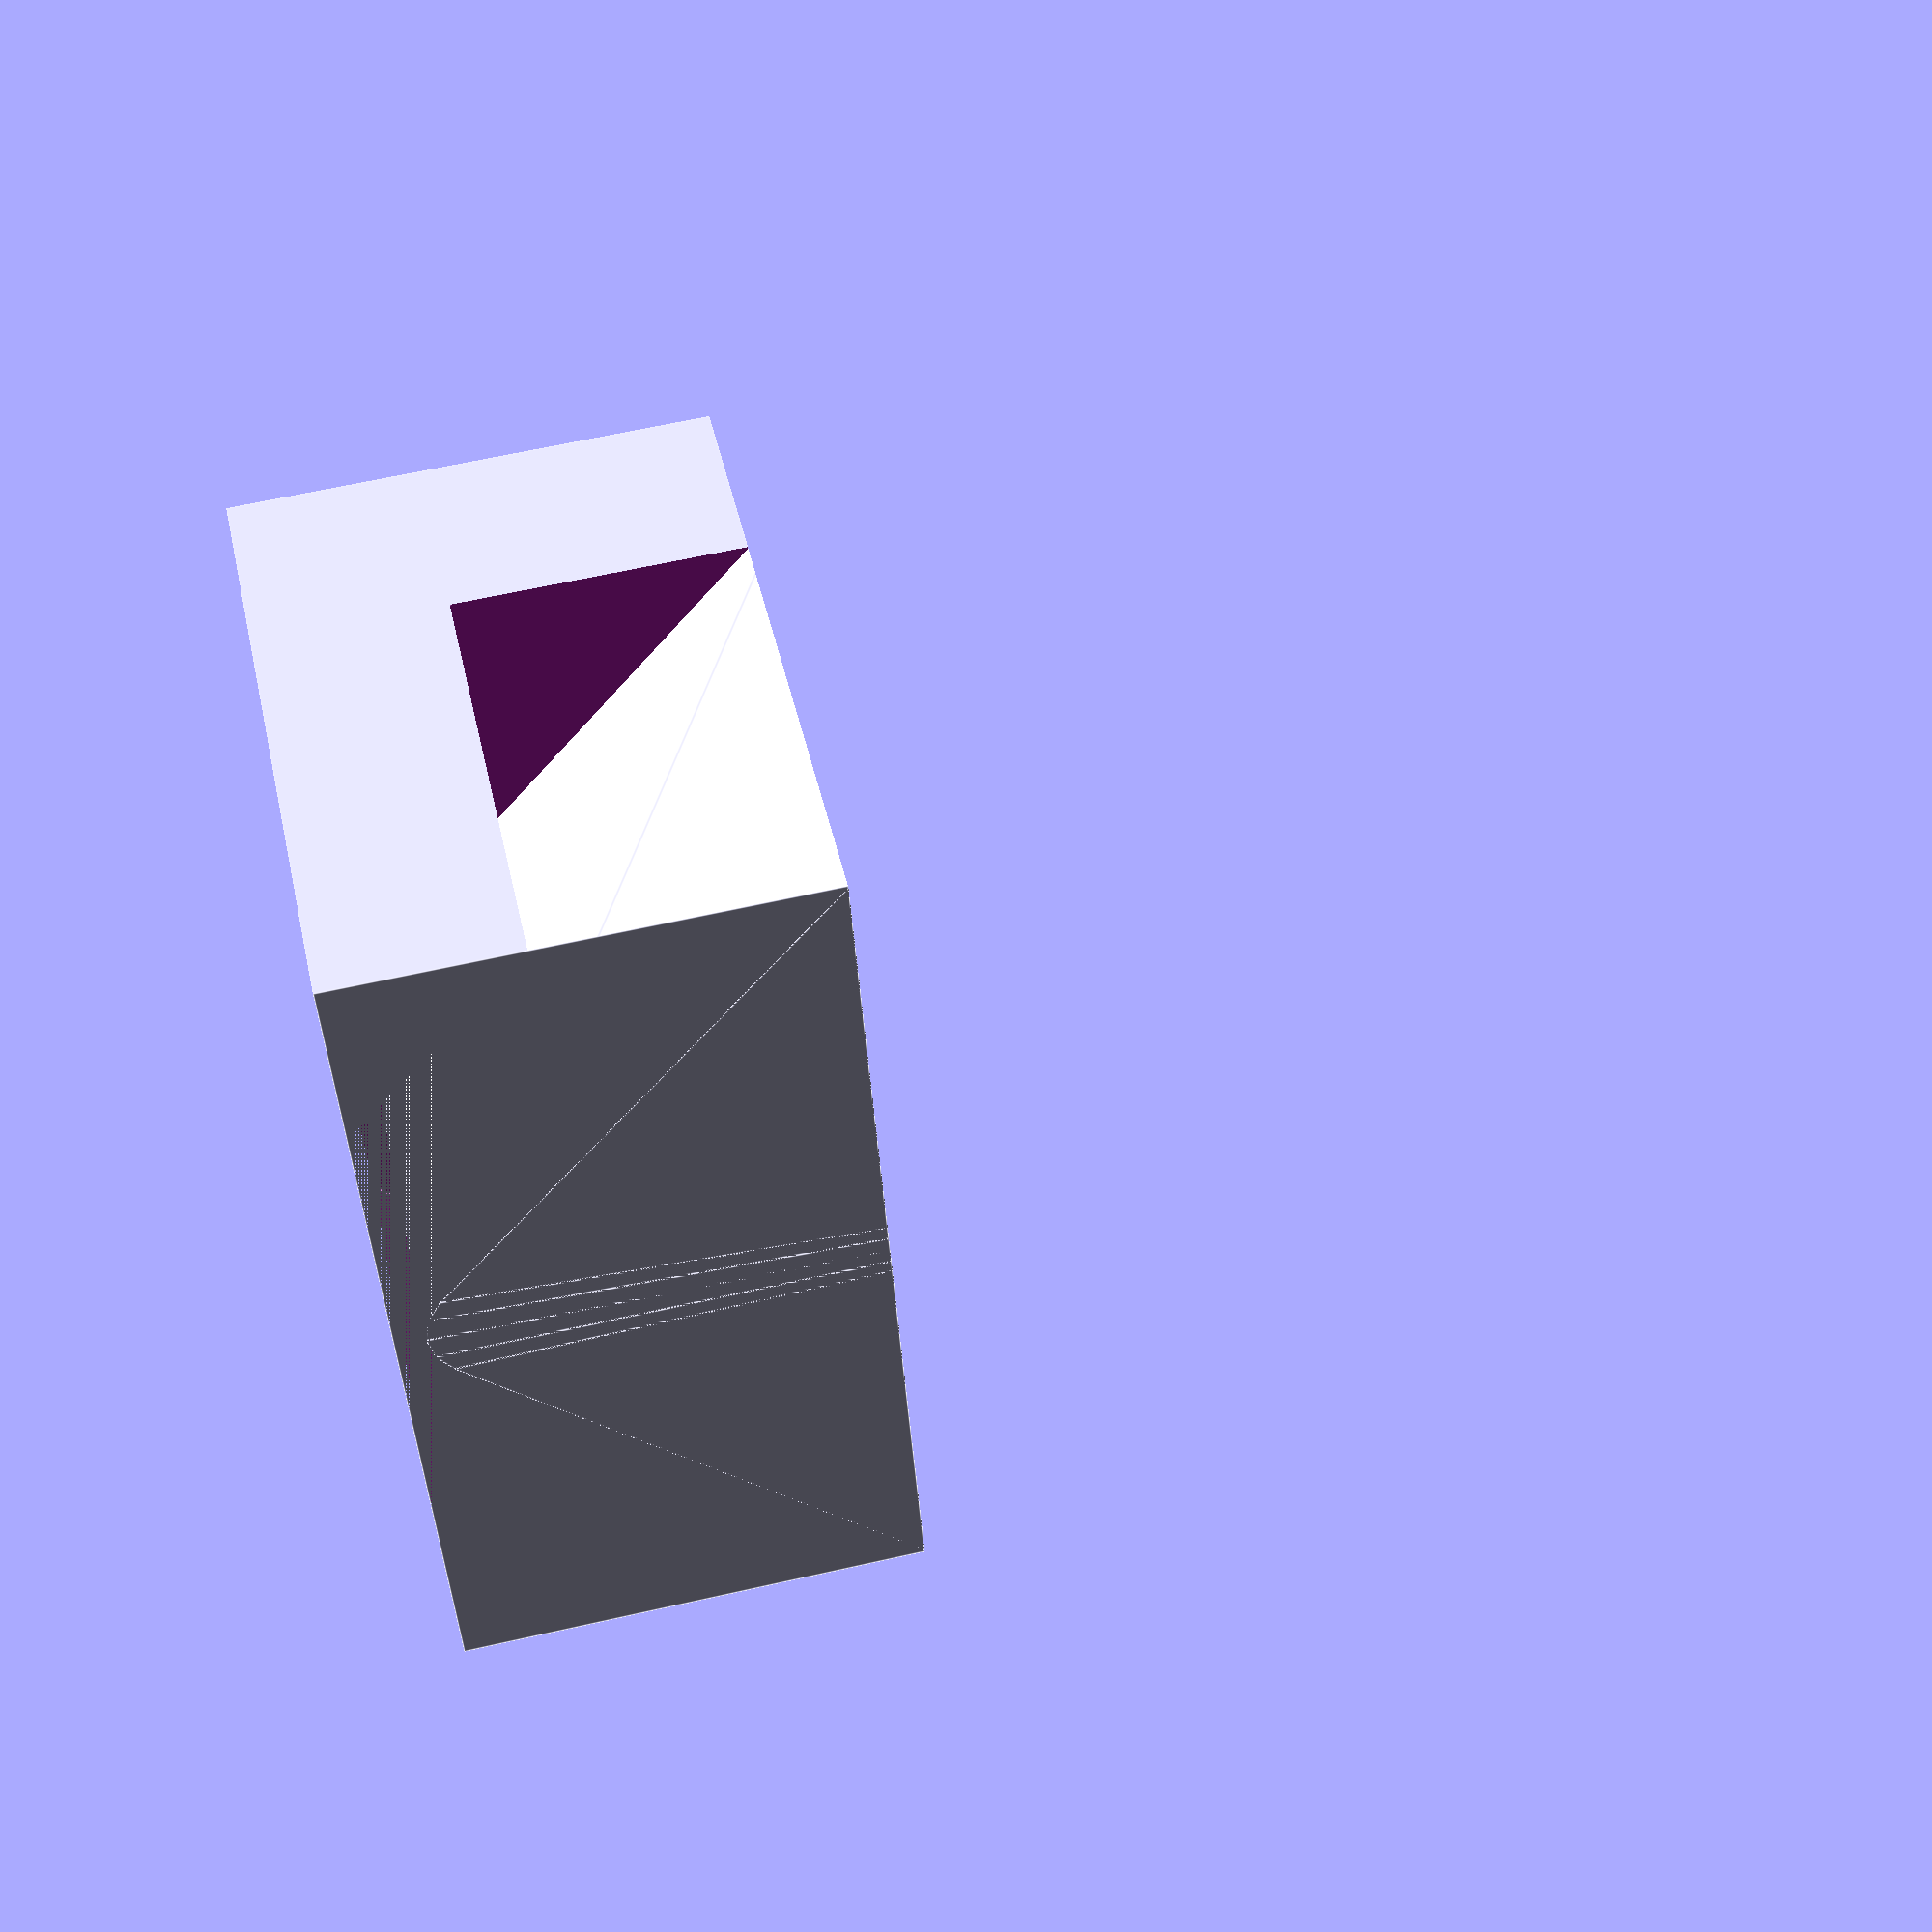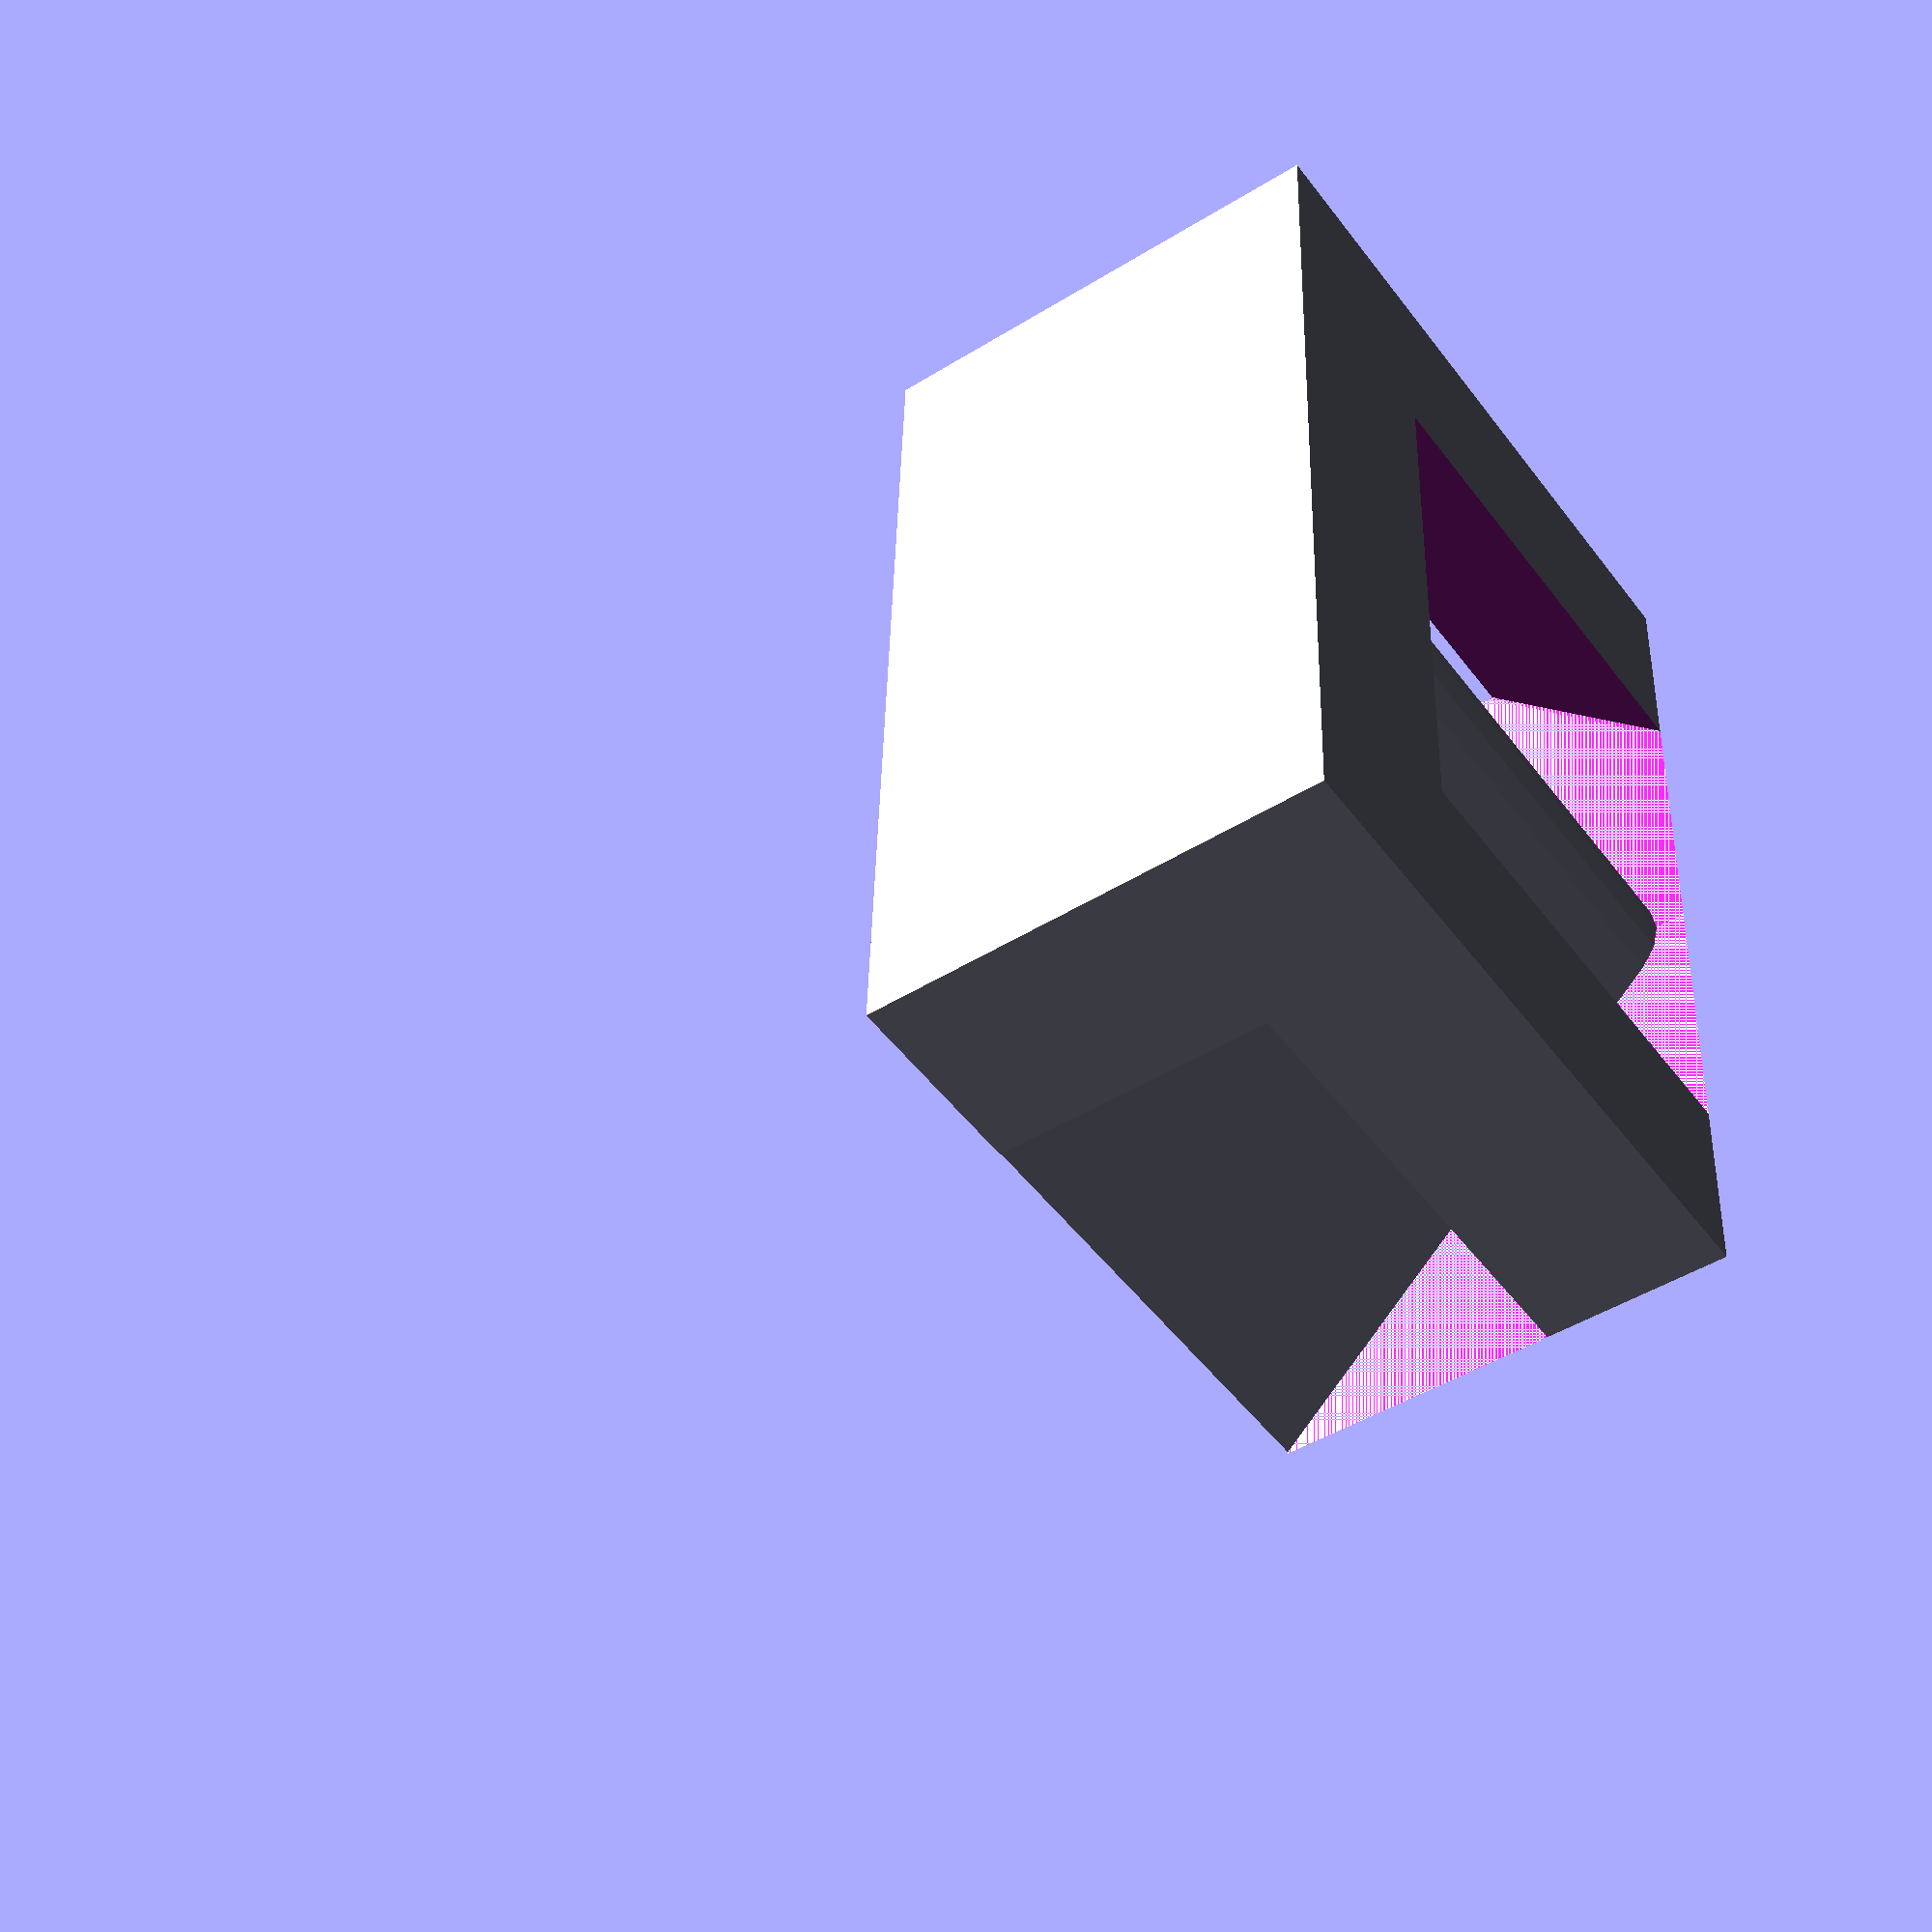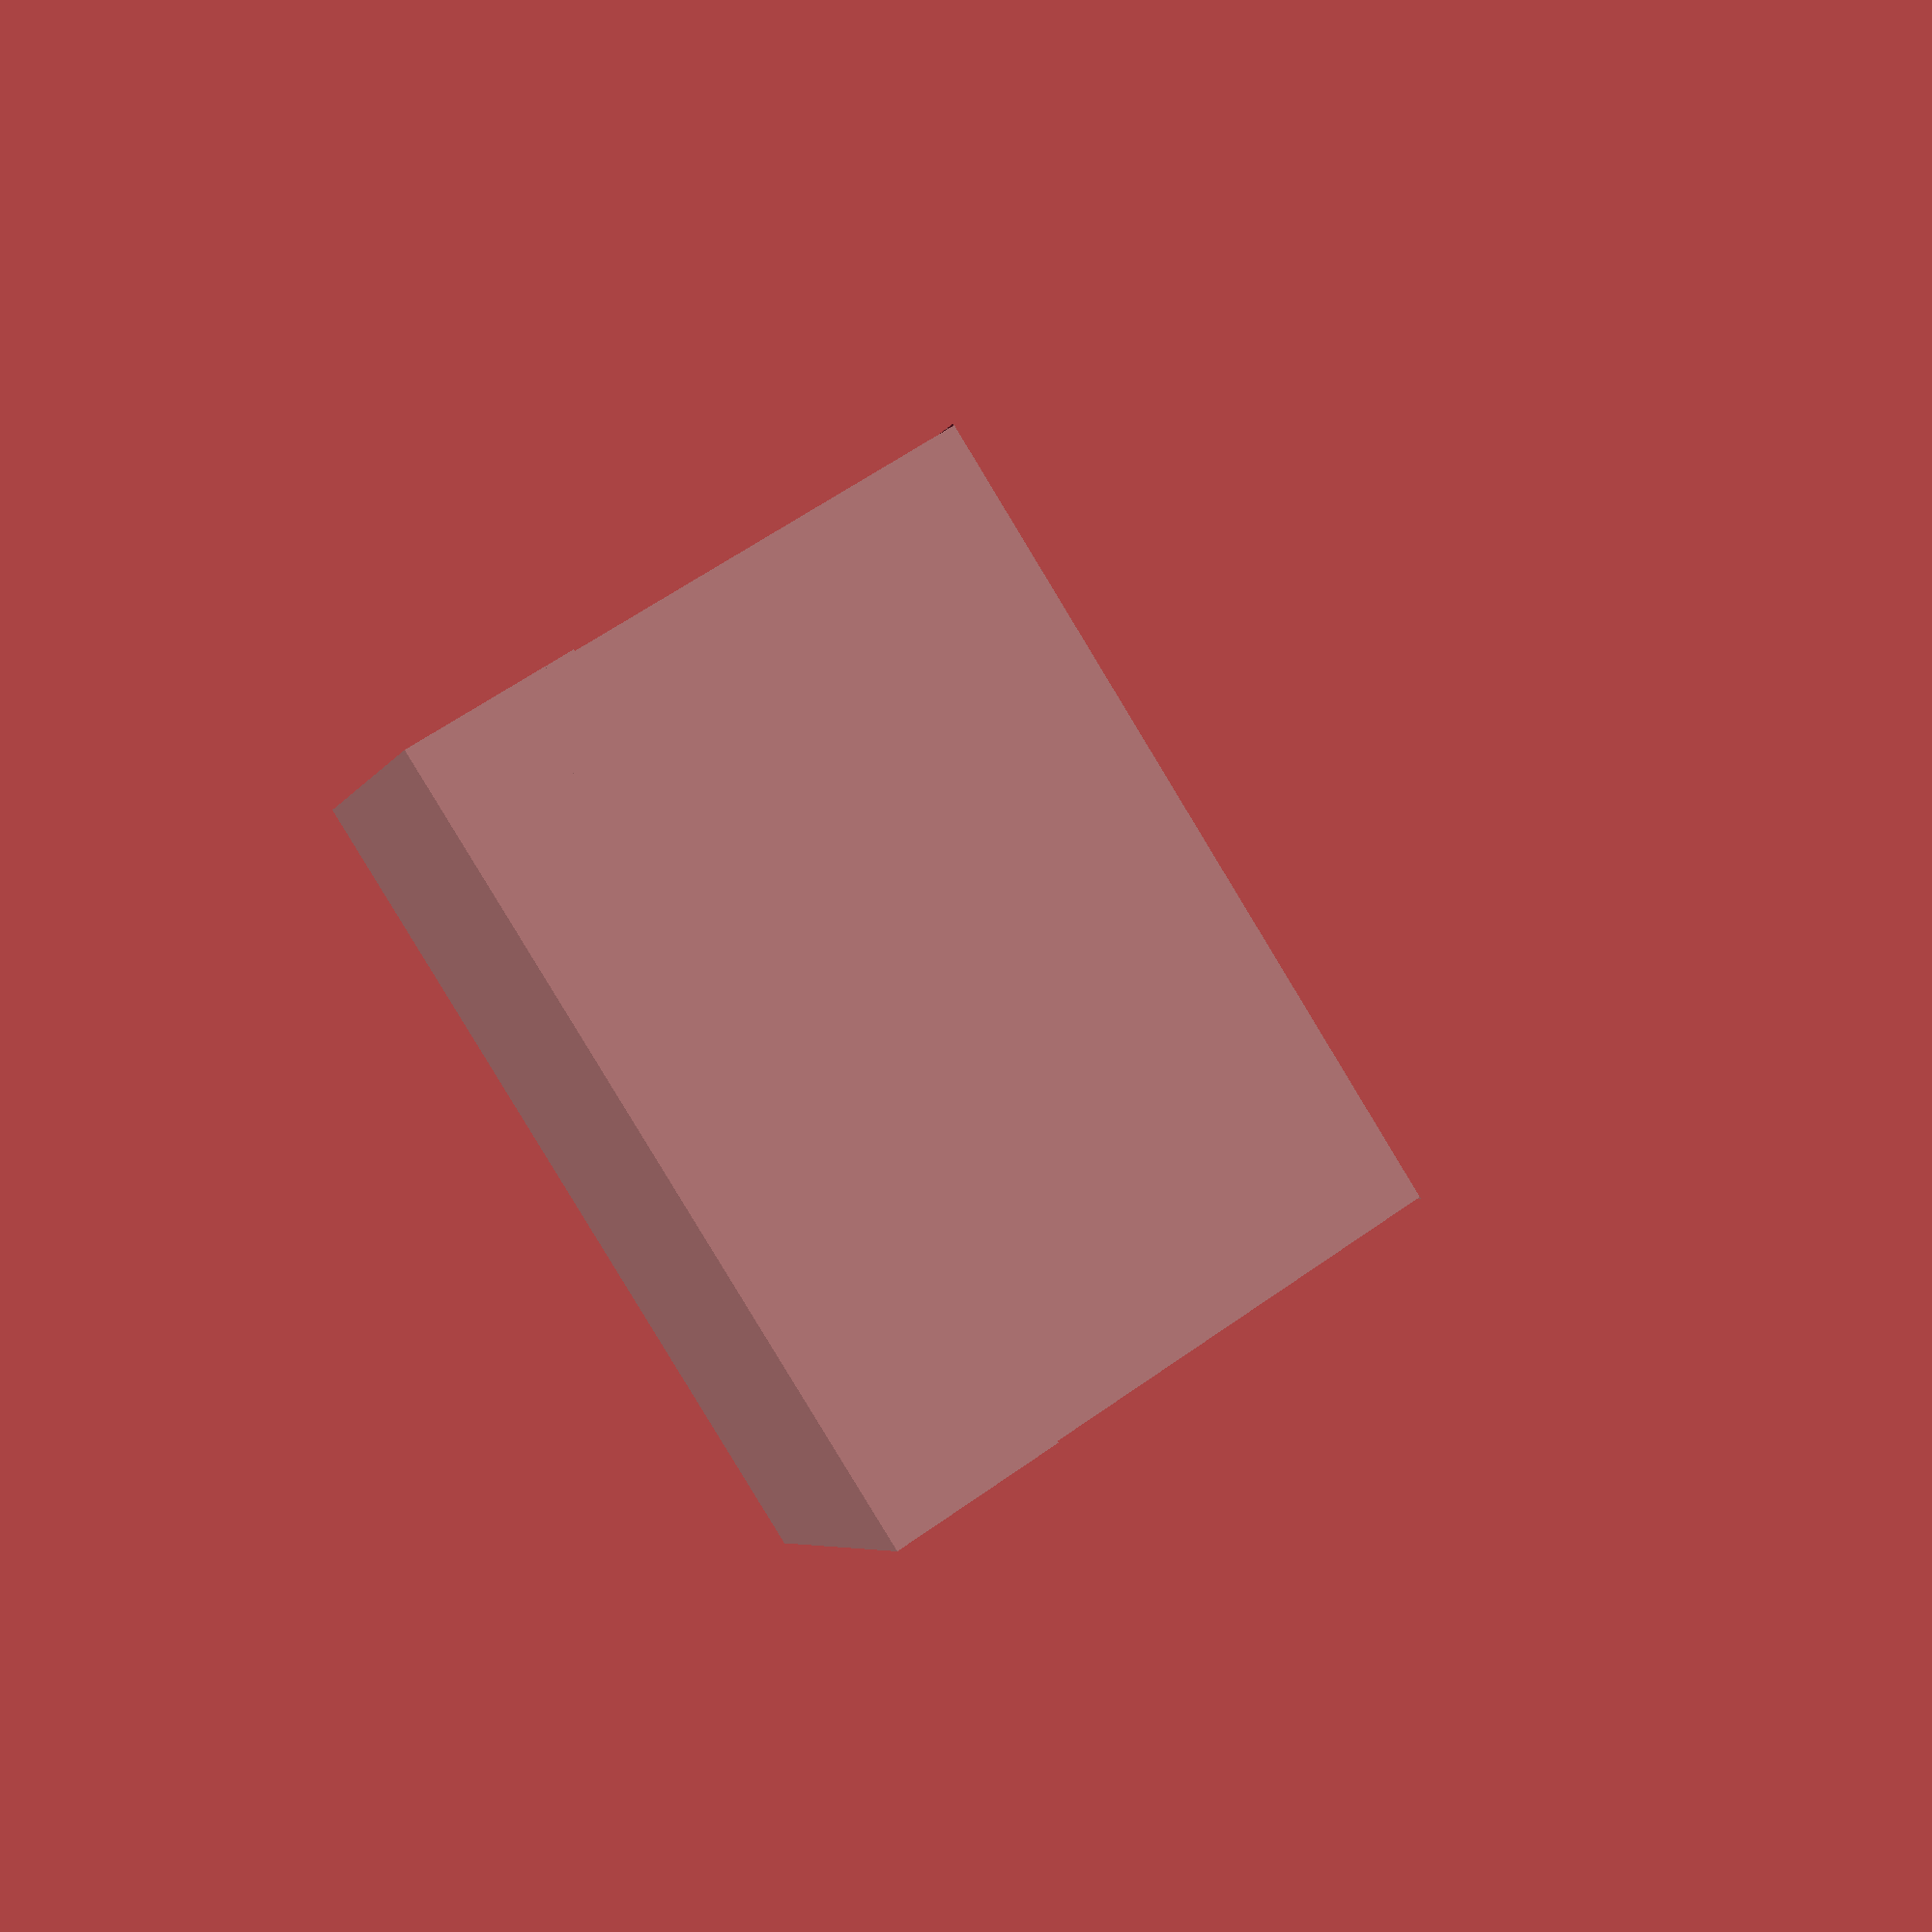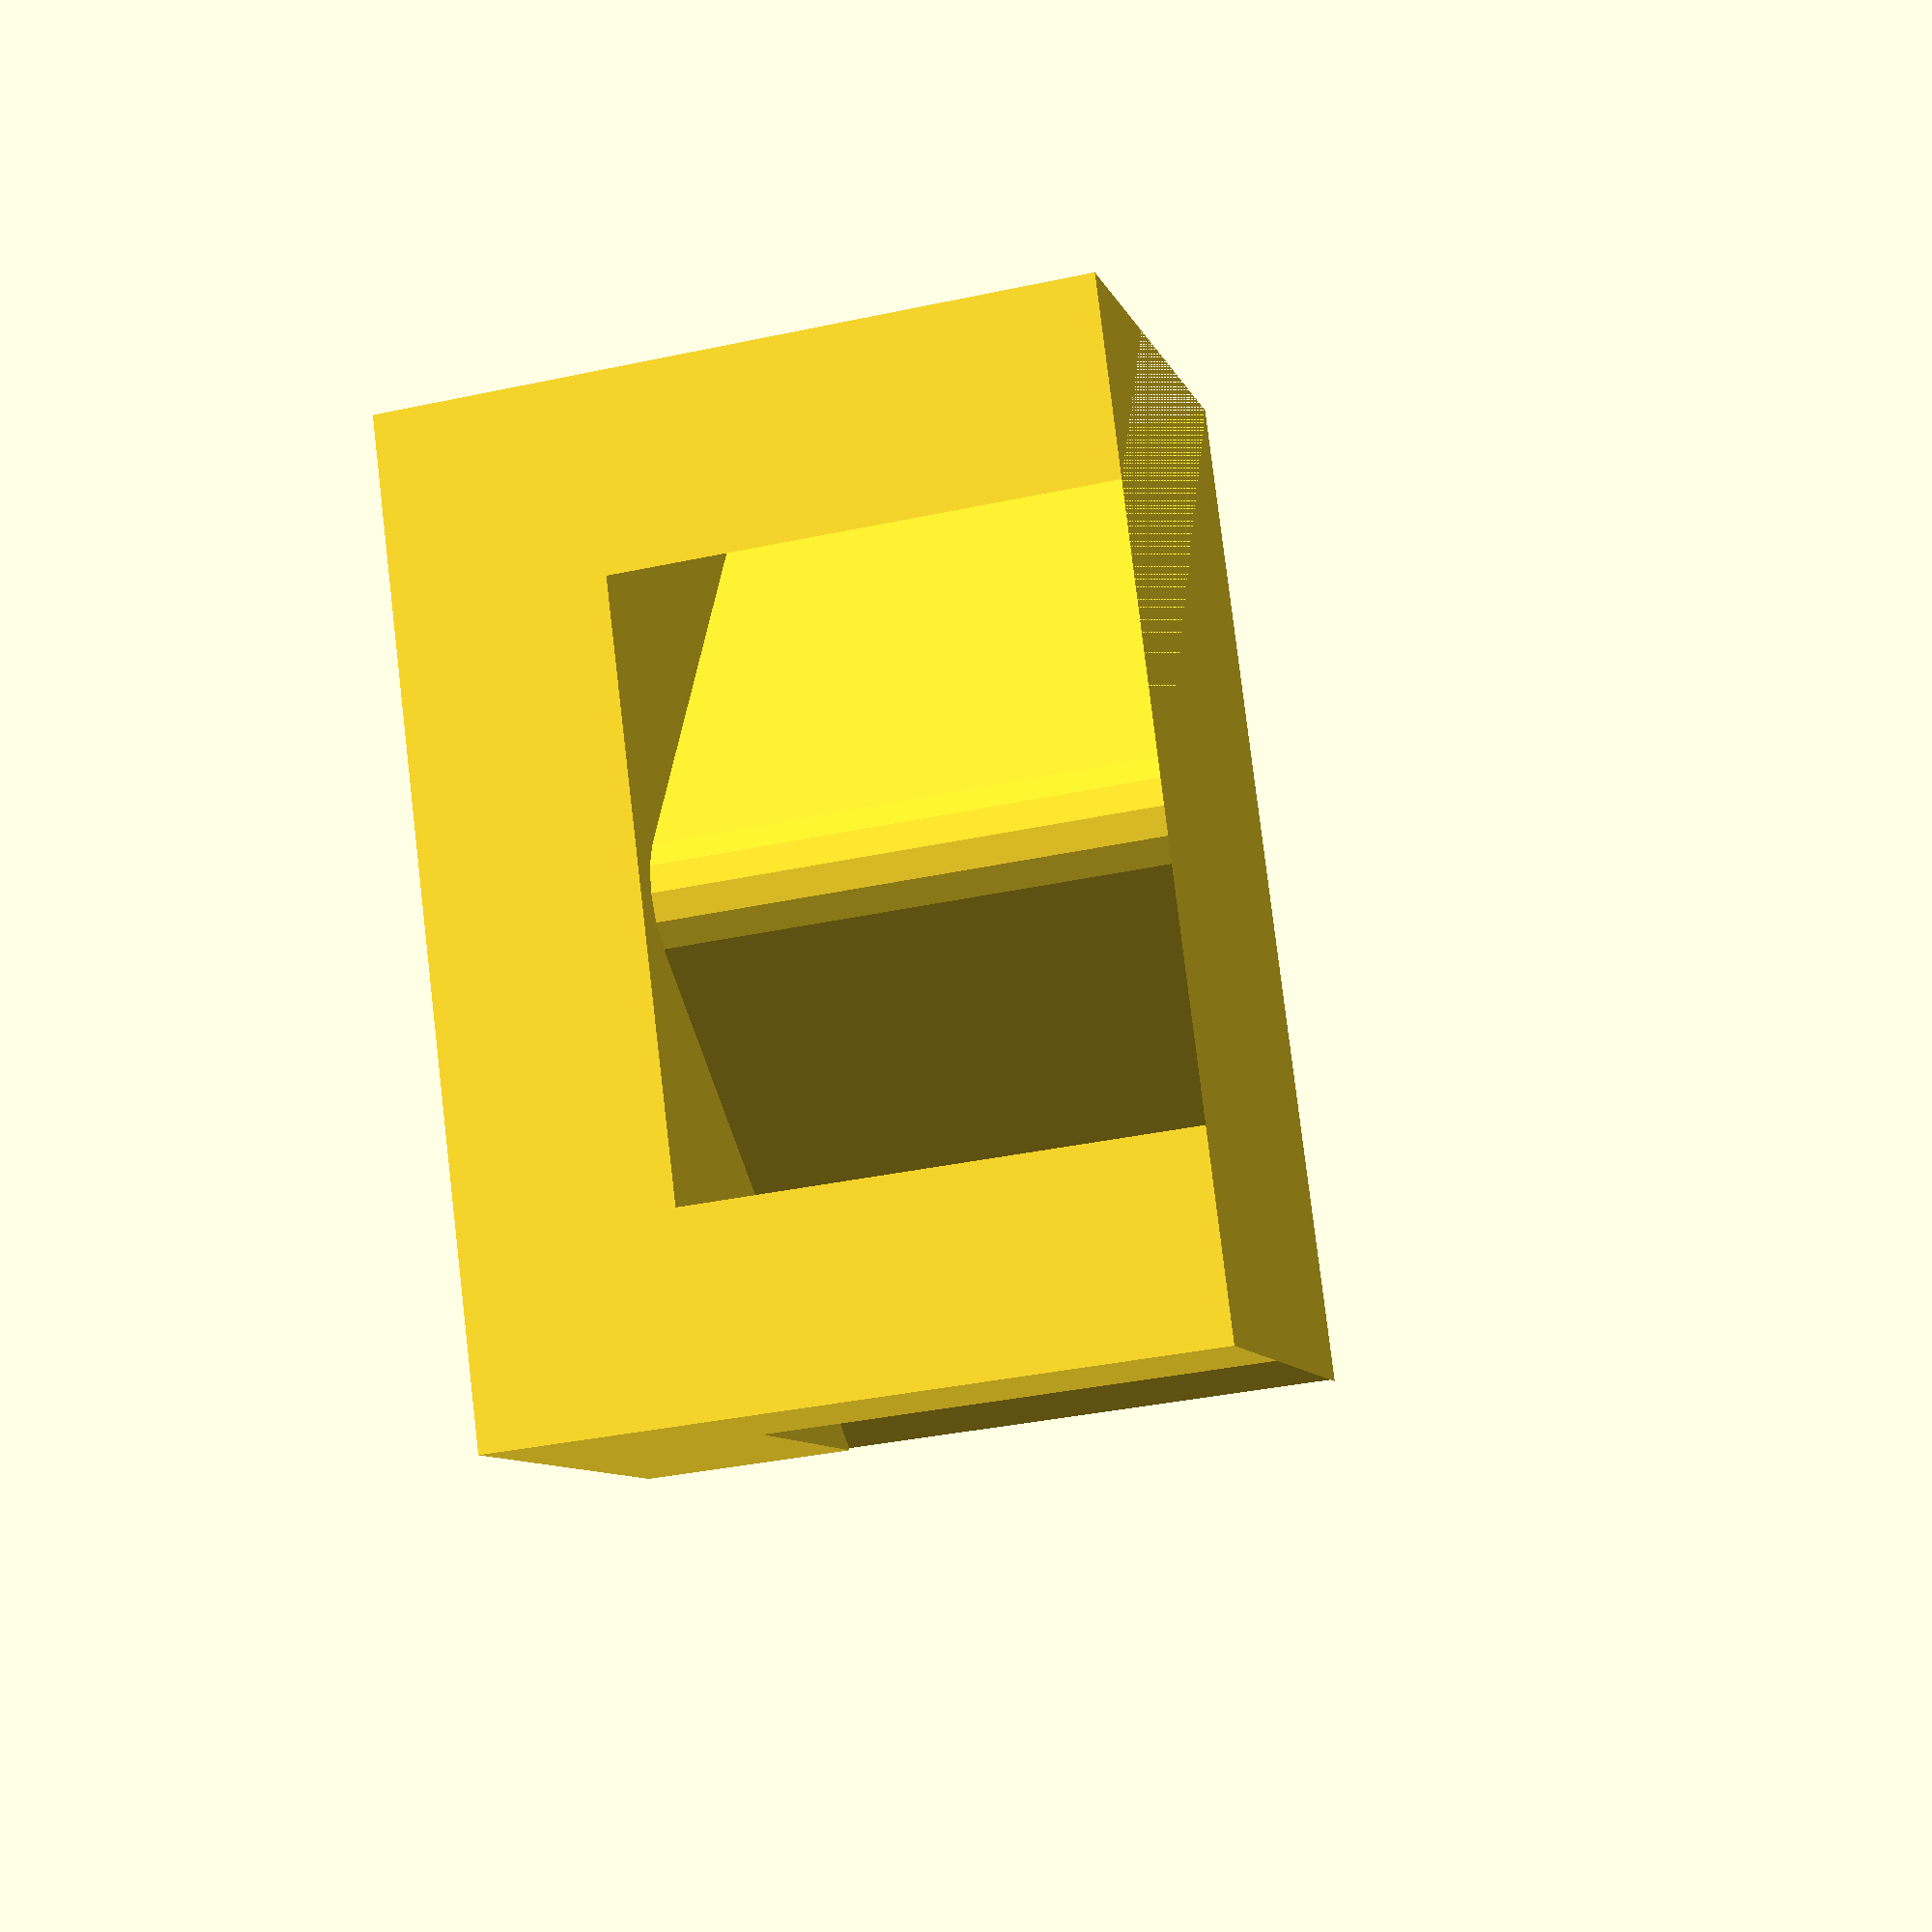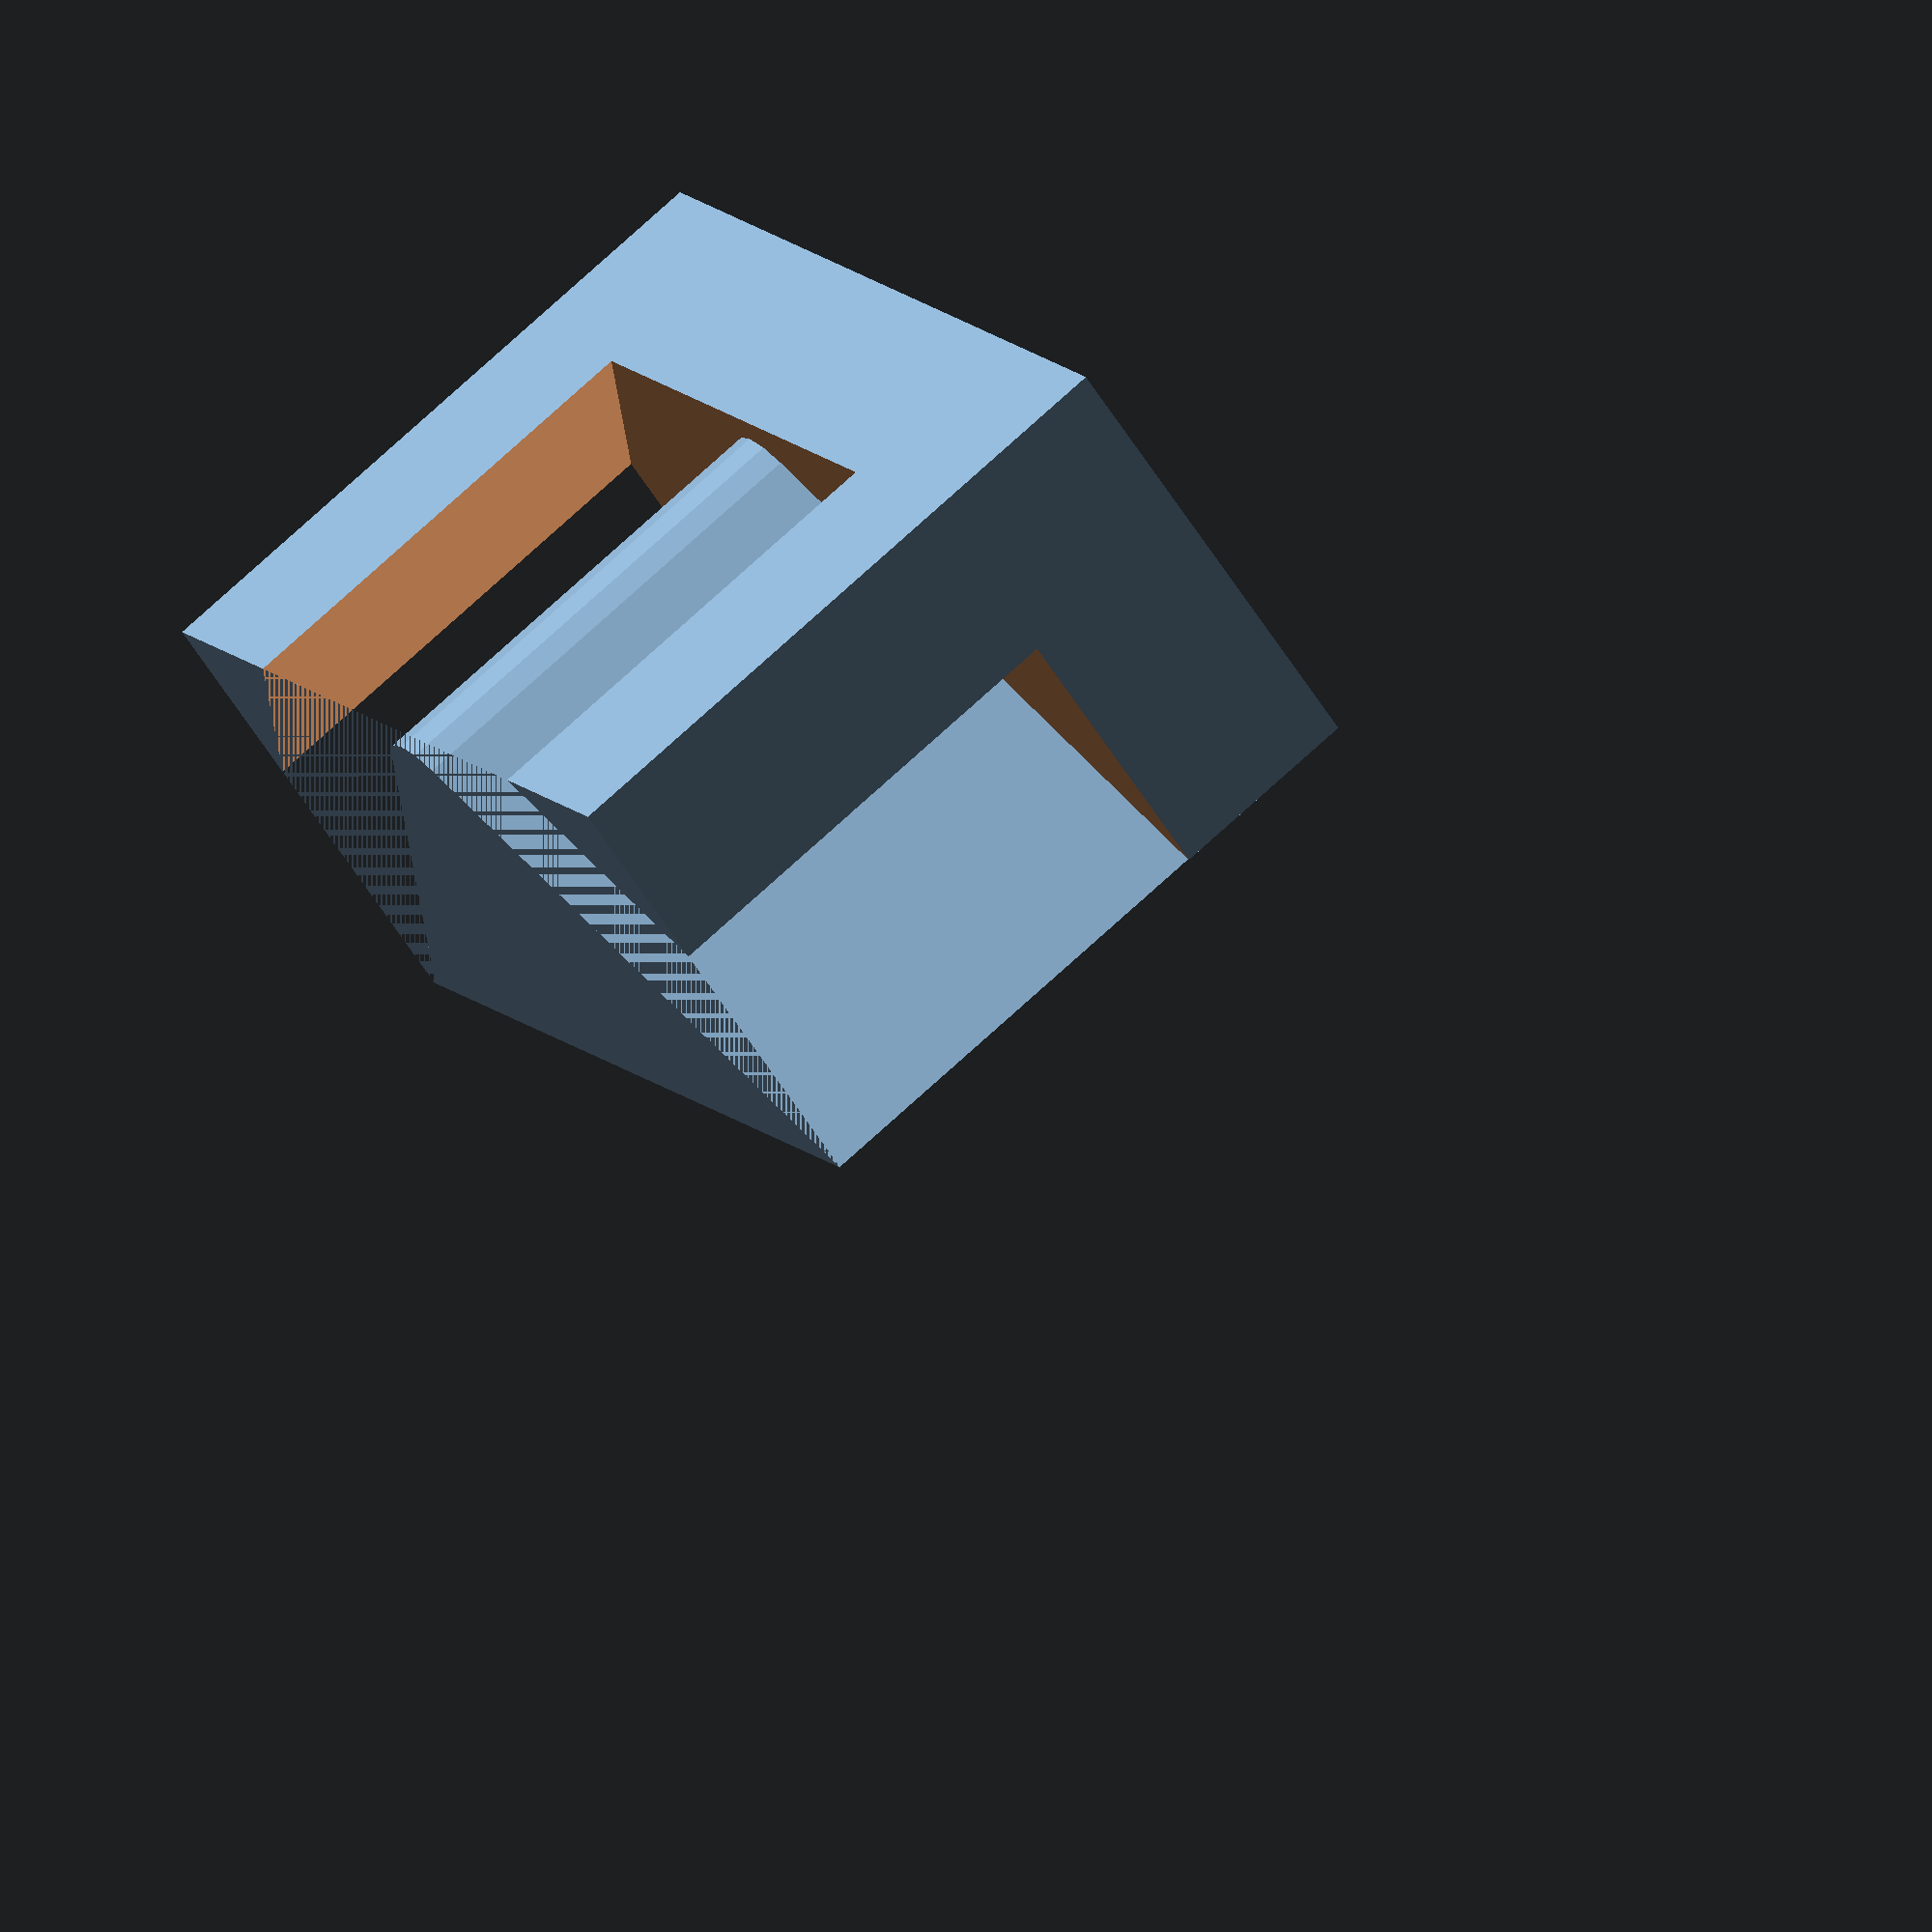
<openscad>
module belt() {
	difference() {
		translate([-7,-17,0])
			cube([14,7,10]);
		rotate([0,0,-135]) {
			difference() {
				cube([15,15,7]);
				minkowski() {
					cube([11,11,7]);
					cylinder(r=1,$fn=16);
				}
			}
		}
	}
}

belt();
</openscad>
<views>
elev=315.4 azim=273.8 roll=167.5 proj=p view=edges
elev=49.4 azim=271.9 roll=35.4 proj=p view=solid
elev=119.1 azim=208.1 roll=126.0 proj=p view=solid
elev=34.9 azim=295.4 roll=106.1 proj=p view=solid
elev=108.1 azim=51.2 roll=312.9 proj=o view=solid
</views>
